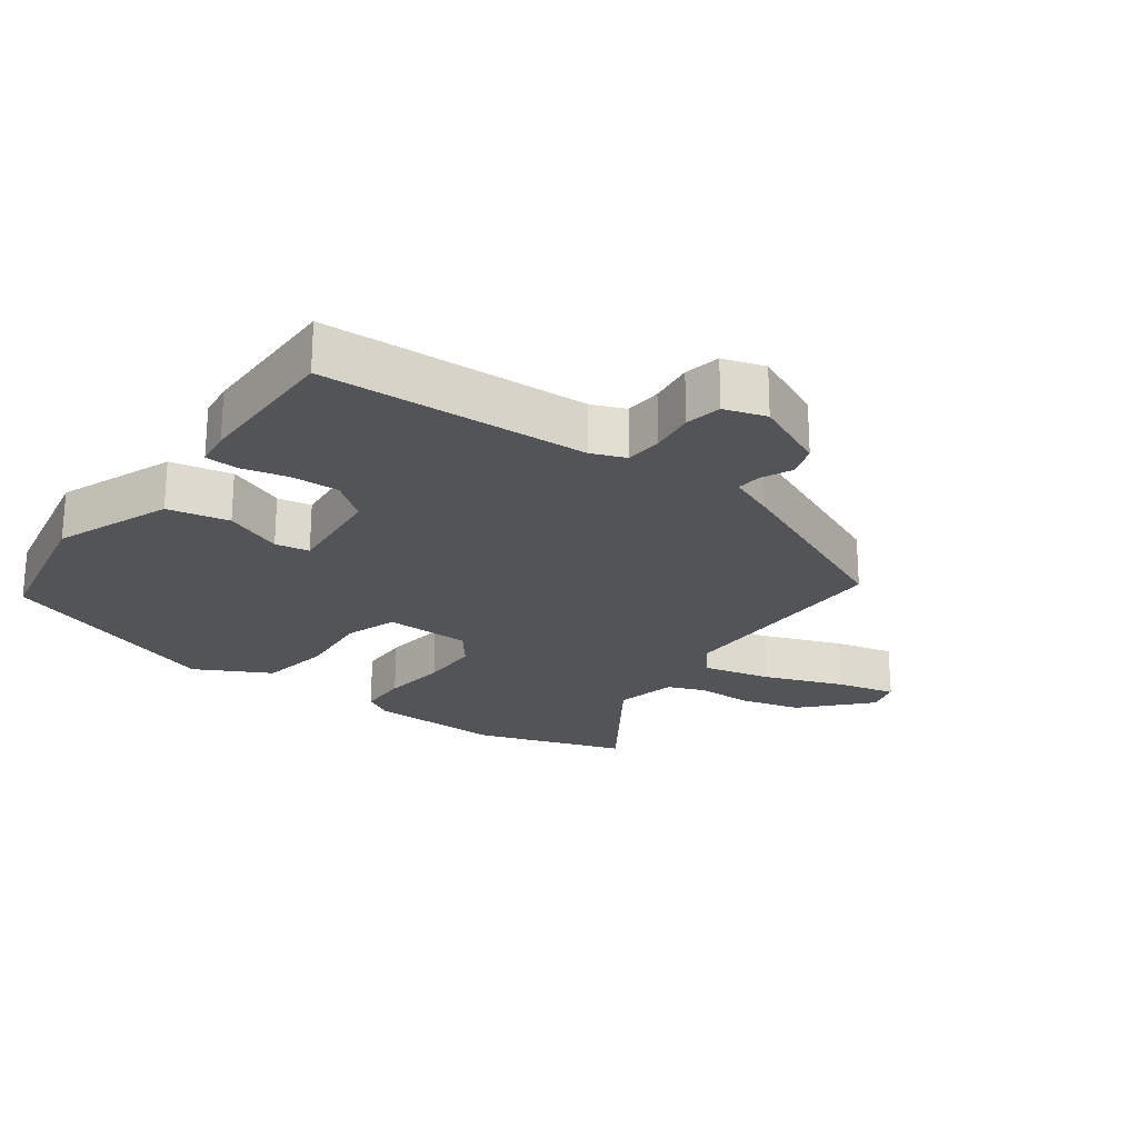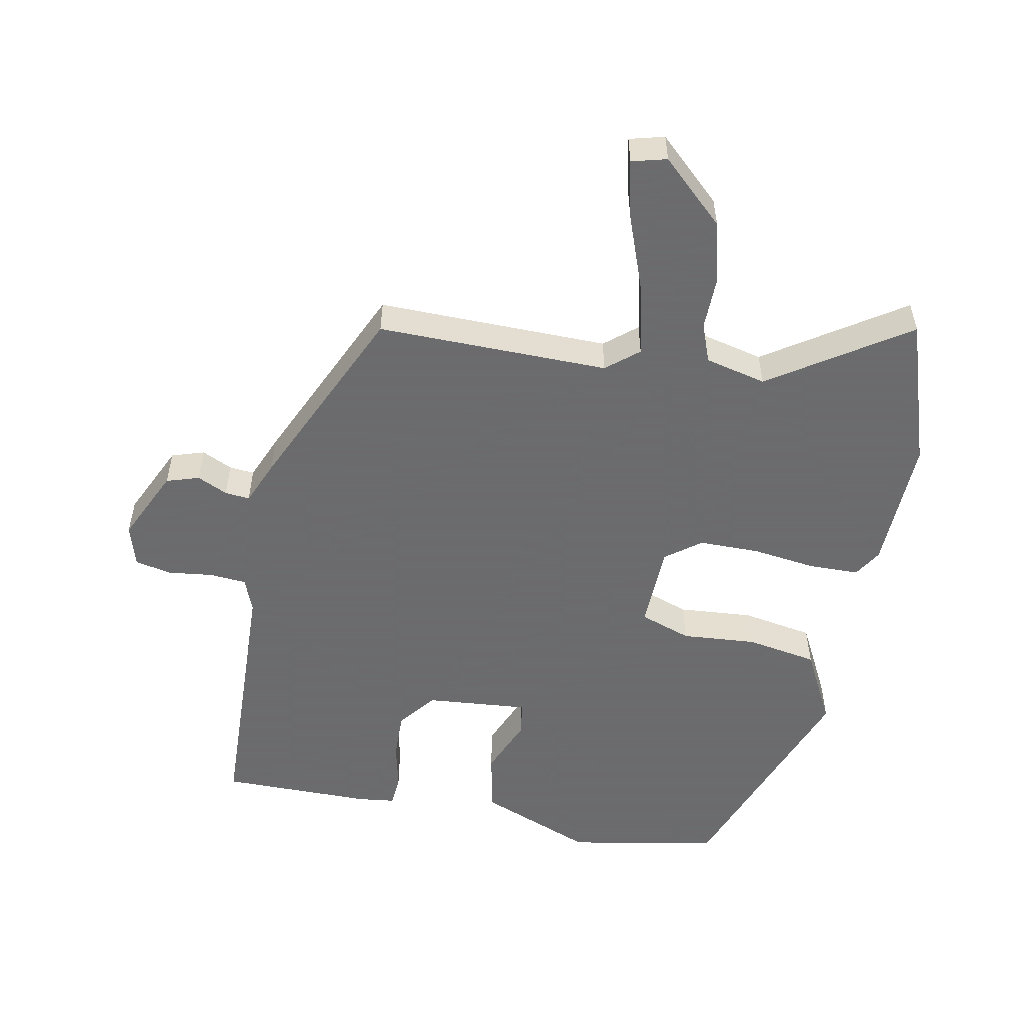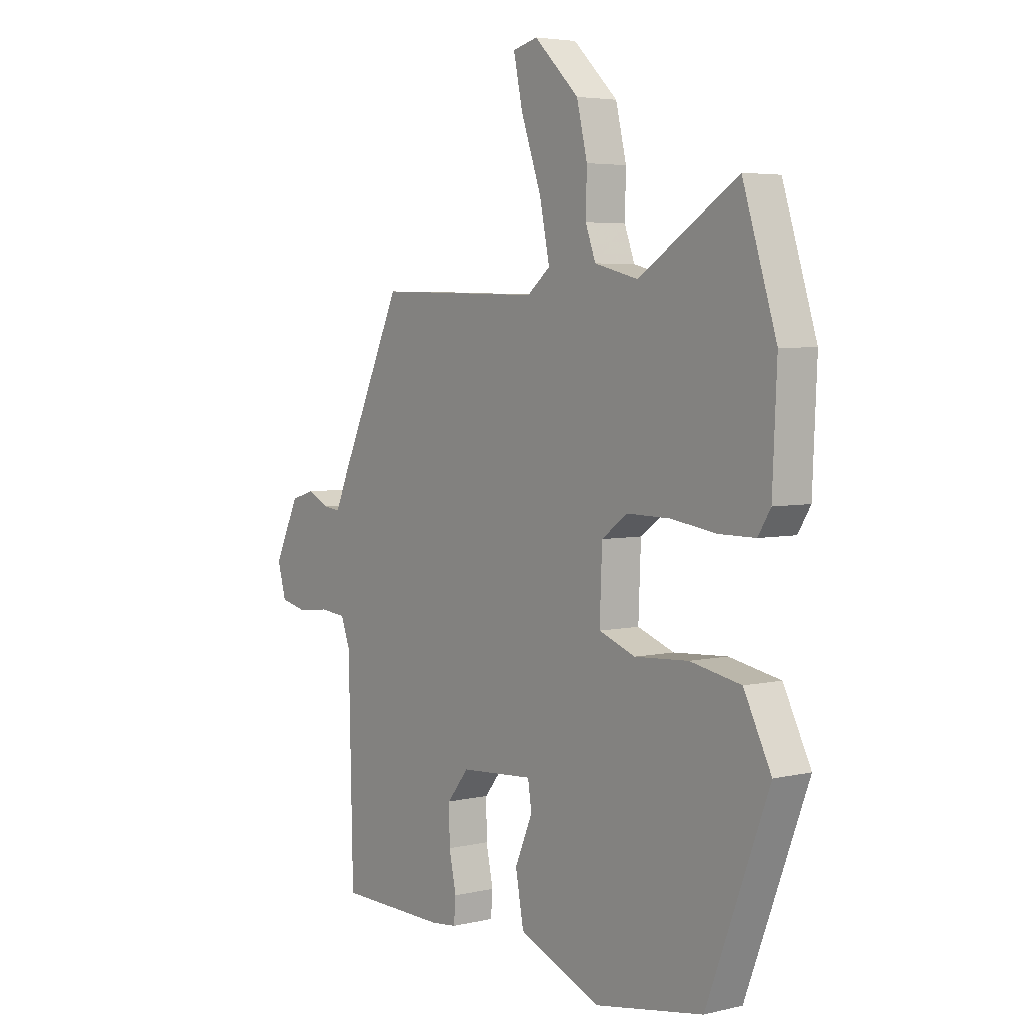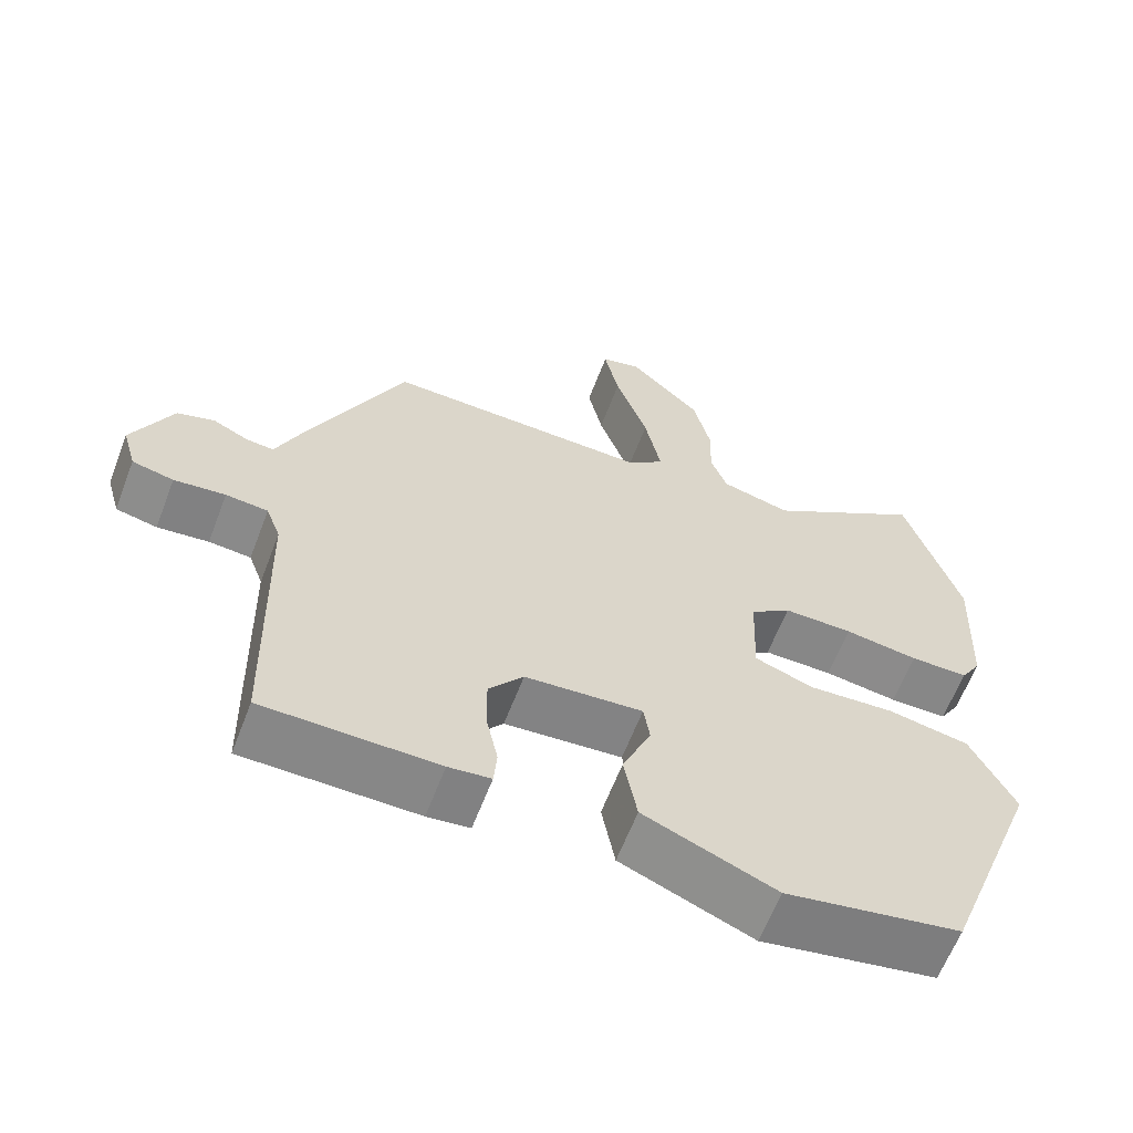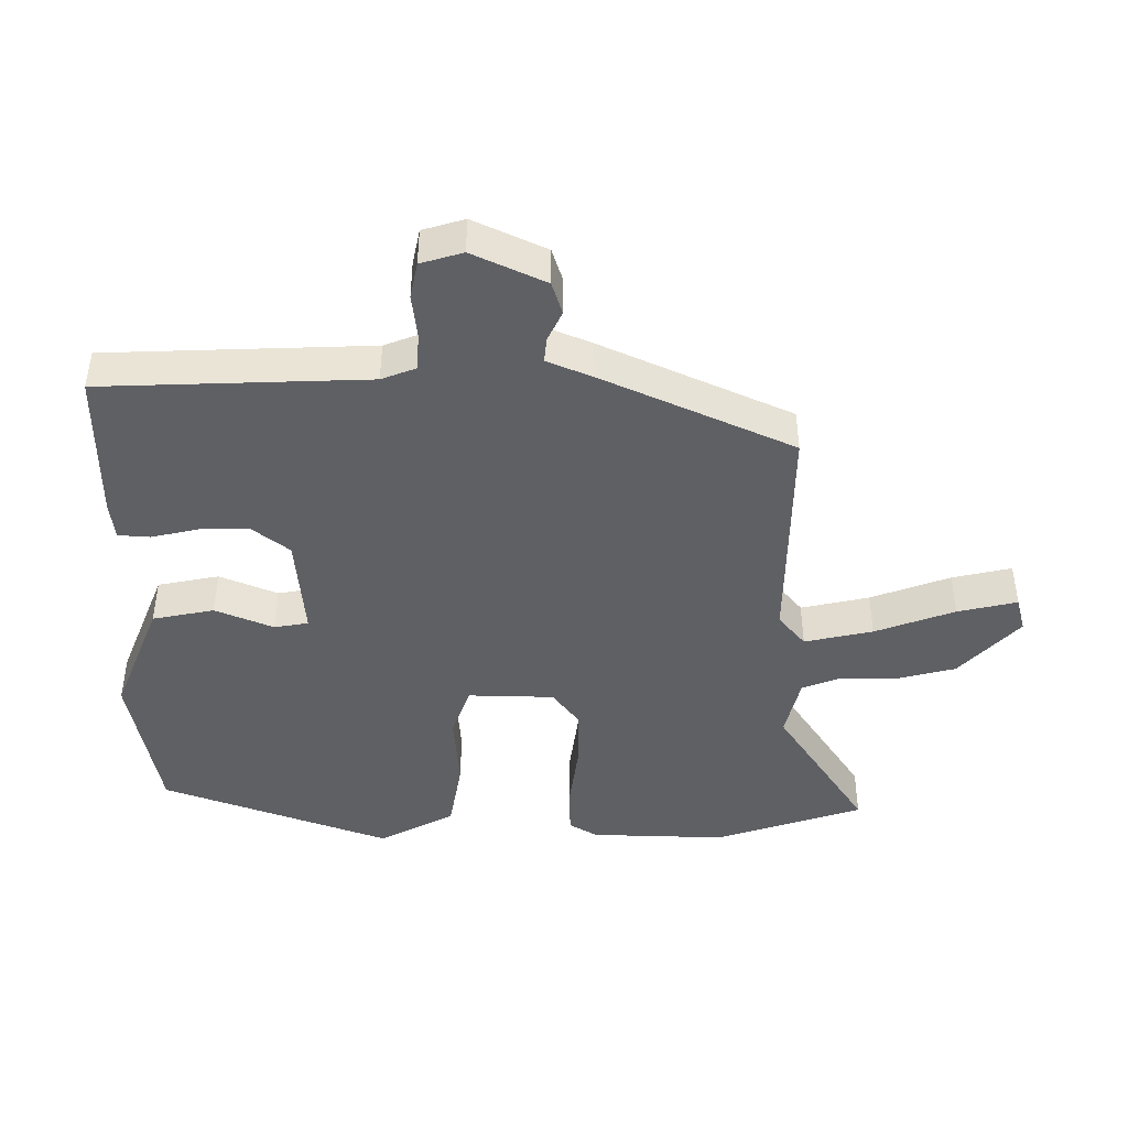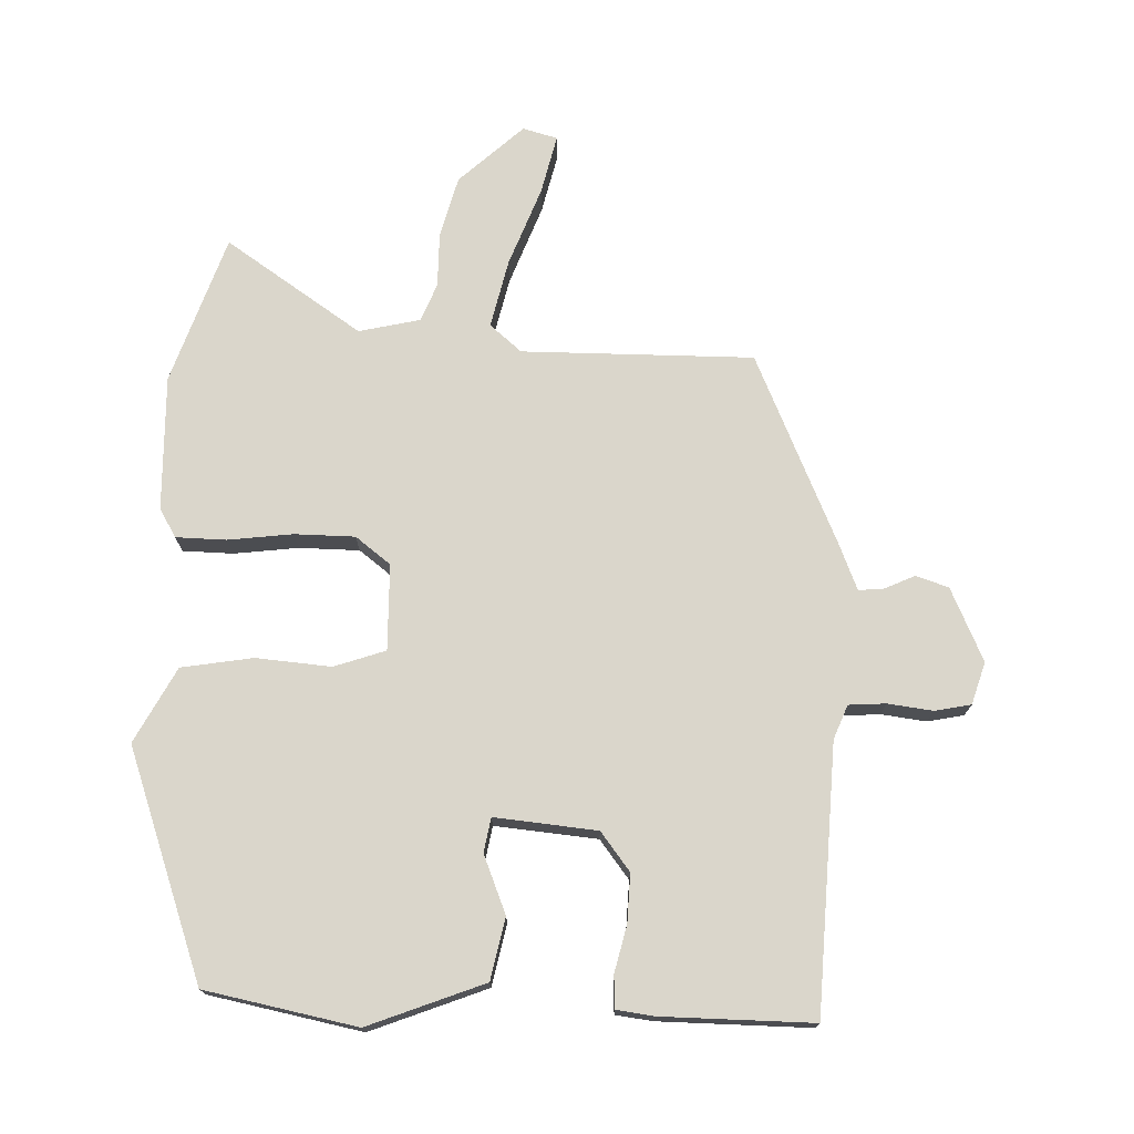
<metadata>
{"format":"obj","ext":"obj","renderer":"f3d","projection":"perspective","resolution":1024,"background":"white","views":[{"elev":-23.0,"azim":-124.9,"up":"+Y"},{"elev":-53.5,"azim":-10.2,"up":"+Y"},{"elev":4.5,"azim":53.1,"up":"+Z"},{"elev":-62.3,"azim":-20.9,"up":"+Z"},{"elev":-44.6,"azim":-89.4,"up":"+Y"},{"elev":73.9,"azim":-176.9,"up":"+Y"}]}
</metadata>
<code>
v -0.328 0.07 0.47
v 0.017 0.07 0.461
v 0.065 0.07 0.5
v 0.044 0.07 0.602
v 0.002 0.07 0.721
v -0.017 0.07 0.81
v 0.035 0.07 0.823
v 0.128 0.07 0.733
v 0.15 0.07 0.641
v 0.148 0.07 0.56
v 0.169 0.07 0.503
v 0.26 0.07 0.48
v 0.465 0.07 0.612
v 0.535 0.07 0.39
v 0.526 0.07 0.189
v 0.5 0.07 0.147
v 0.425 0.07 0.147
v 0.329 0.07 0.161
v 0.239 0.07 0.162
v 0.186 0.07 0.123
v 0.181 0.07 -0.005
v 0.257 0.07 -0.033
v 0.369 0.07 -0.026
v 0.475 0.07 -0.046
v 0.532 0.07 -0.159
v 0.403 0.07 -0.497
v 0.176 0.07 -0.537
v 0.005 0.07 -0.466
v -0.012 0.07 -0.374
v 0.025 0.07 -0.288
v 0.017 0.07 -0.237
v -0.136 0.07 -0.248
v -0.181 0.07 -0.304
v -0.18 0.07 -0.376
v -0.165 0.07 -0.446
v -0.169 0.07 -0.494
v -0.224 0.07 -0.5
v -0.45 0.07 -0.497
v -0.459 0.07 -0.1
v -0.478 0.07 -0.049
v -0.533 0.07 -0.044
v -0.6 0.07 -0.051
v -0.654 0.07 -0.039
v -0.672 0.07 0.024
v -0.62 0.07 0.132
v -0.571 0.07 0.147
v -0.526 0.07 0.125
v -0.489 0.07 0.121
v -0.46 0.07 0.188
v -0.328 0 0.47
v 0.017 0 0.461
v 0.065 0 0.5
v 0.044 0 0.602
v 0.002 0 0.721
v -0.017 0 0.81
v 0.035 0 0.823
v 0.128 0 0.733
v 0.15 0 0.641
v 0.148 0 0.56
v 0.169 0 0.503
v 0.26 0 0.48
v 0.465 0 0.612
v 0.535 0 0.39
v 0.526 0 0.189
v 0.5 0 0.147
v 0.425 0 0.147
v 0.329 0 0.161
v 0.239 0 0.162
v 0.186 0 0.123
v 0.181 0 -0.005
v 0.257 0 -0.033
v 0.369 0 -0.026
v 0.475 0 -0.046
v 0.532 0 -0.159
v 0.403 0 -0.497
v 0.176 0 -0.537
v 0.005 0 -0.466
v -0.012 0 -0.374
v 0.025 0 -0.288
v 0.017 0 -0.237
v -0.136 0 -0.248
v -0.181 0 -0.304
v -0.18 0 -0.376
v -0.165 0 -0.446
v -0.169 0 -0.494
v -0.224 0 -0.5
v -0.45 0 -0.497
v -0.459 0 -0.1
v -0.478 0 -0.049
v -0.533 0 -0.044
v -0.6 0 -0.051
v -0.654 0 -0.039
v -0.672 0 0.024
v -0.62 0 0.132
v -0.571 0 0.147
v -0.526 0 0.125
v -0.489 0 0.121
v -0.46 0 0.188
f 48 49 1 2
f 44 45 46 47
f 44 47 48
f 41 42 43 44
f 40 41 44 48
f 39 40 48 2
f 34 35 36 37
f 33 34 37 38
f 32 33 38 39
f 27 28 29 30
f 27 30 31
f 26 27 31
f 25 26 31
f 22 23 24 25
f 21 22 25 31
f 20 21 31 32
f 15 16 17 18
f 15 18 19
f 12 13 14 15
f 11 12 15 19
f 10 11 19 20
f 8 9 10
f 4 5 6 7
f 3 4 7 8
f 32 39 2 3
f 10 20 32
f 3 8 10 32
f 51 50 98 97
f 96 95 94 93
f 97 96 93
f 93 92 91 90
f 97 93 90 89
f 51 97 89 88
f 86 85 84 83
f 87 86 83 82
f 88 87 82 81
f 79 78 77 76
f 80 79 76
f 80 76 75
f 80 75 74
f 74 73 72 71
f 80 74 71 70
f 81 80 70 69
f 67 66 65 64
f 68 67 64
f 64 63 62 61
f 68 64 61 60
f 69 68 60 59
f 59 58 57
f 56 55 54 53
f 57 56 53 52
f 52 51 88 81
f 81 69 59
f 81 59 57 52
f 1 50 51 2
f 2 51 52 3
f 3 52 53 4
f 4 53 54 5
f 5 54 55 6
f 6 55 56 7
f 7 56 57 8
f 8 57 58 9
f 9 58 59 10
f 10 59 60 11
f 11 60 61 12
f 12 61 62 13
f 13 62 63 14
f 14 63 64 15
f 15 64 65 16
f 16 65 66 17
f 17 66 67 18
f 18 67 68 19
f 19 68 69 20
f 20 69 70 21
f 21 70 71 22
f 22 71 72 23
f 23 72 73 24
f 24 73 74 25
f 25 74 75 26
f 26 75 76 27
f 27 76 77 28
f 28 77 78 29
f 29 78 79 30
f 30 79 80 31
f 31 80 81 32
f 32 81 82 33
f 33 82 83 34
f 34 83 84 35
f 35 84 85 36
f 36 85 86 37
f 37 86 87 38
f 38 87 88 39
f 39 88 89 40
f 40 89 90 41
f 41 90 91 42
f 42 91 92 43
f 43 92 93 44
f 44 93 94 45
f 45 94 95 46
f 46 95 96 47
f 47 96 97 48
f 48 97 98 49
f 49 98 50 1

</code>
